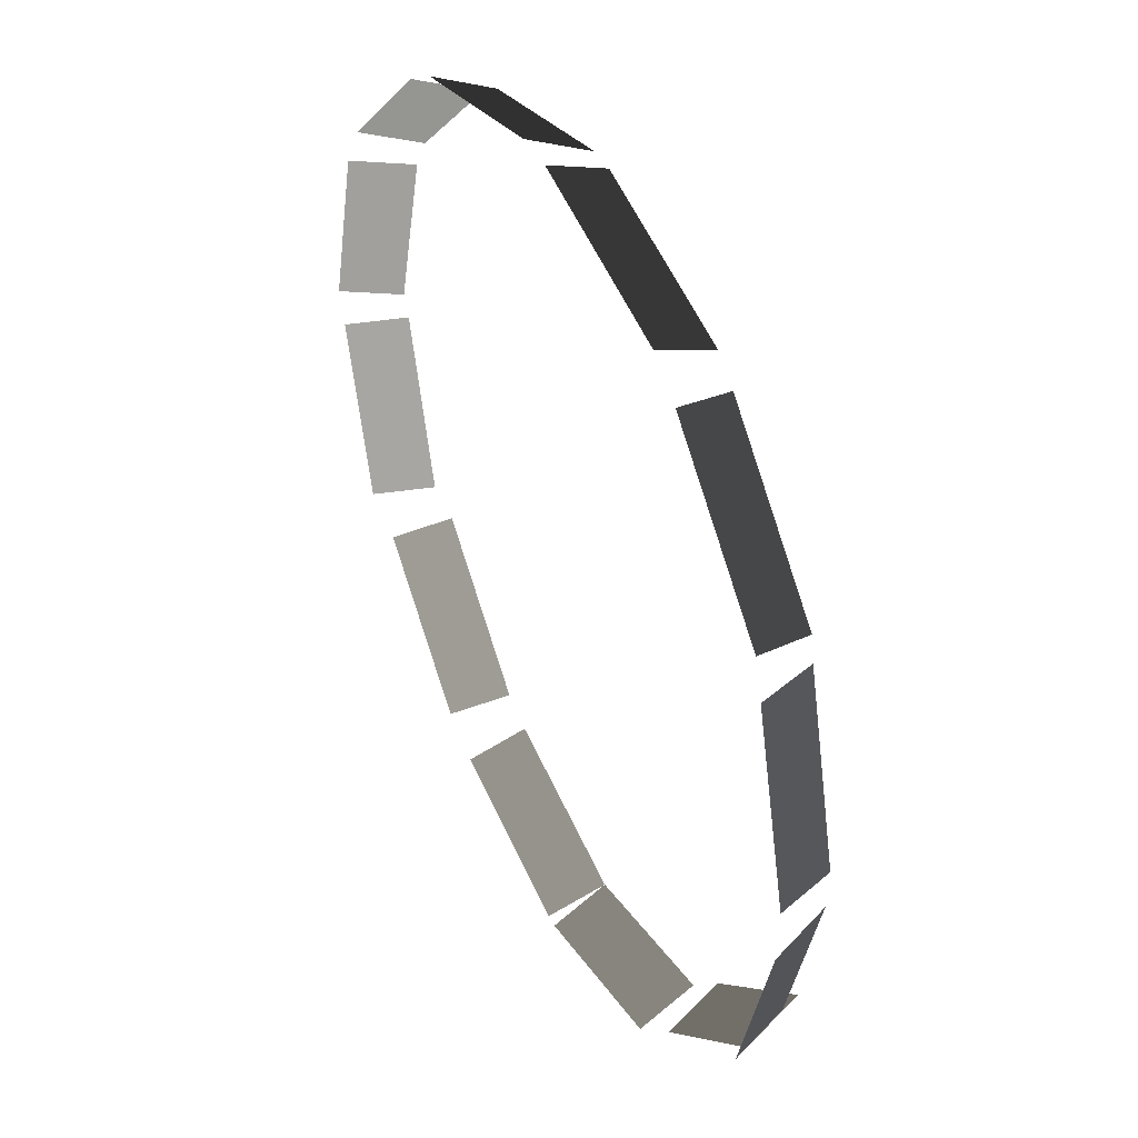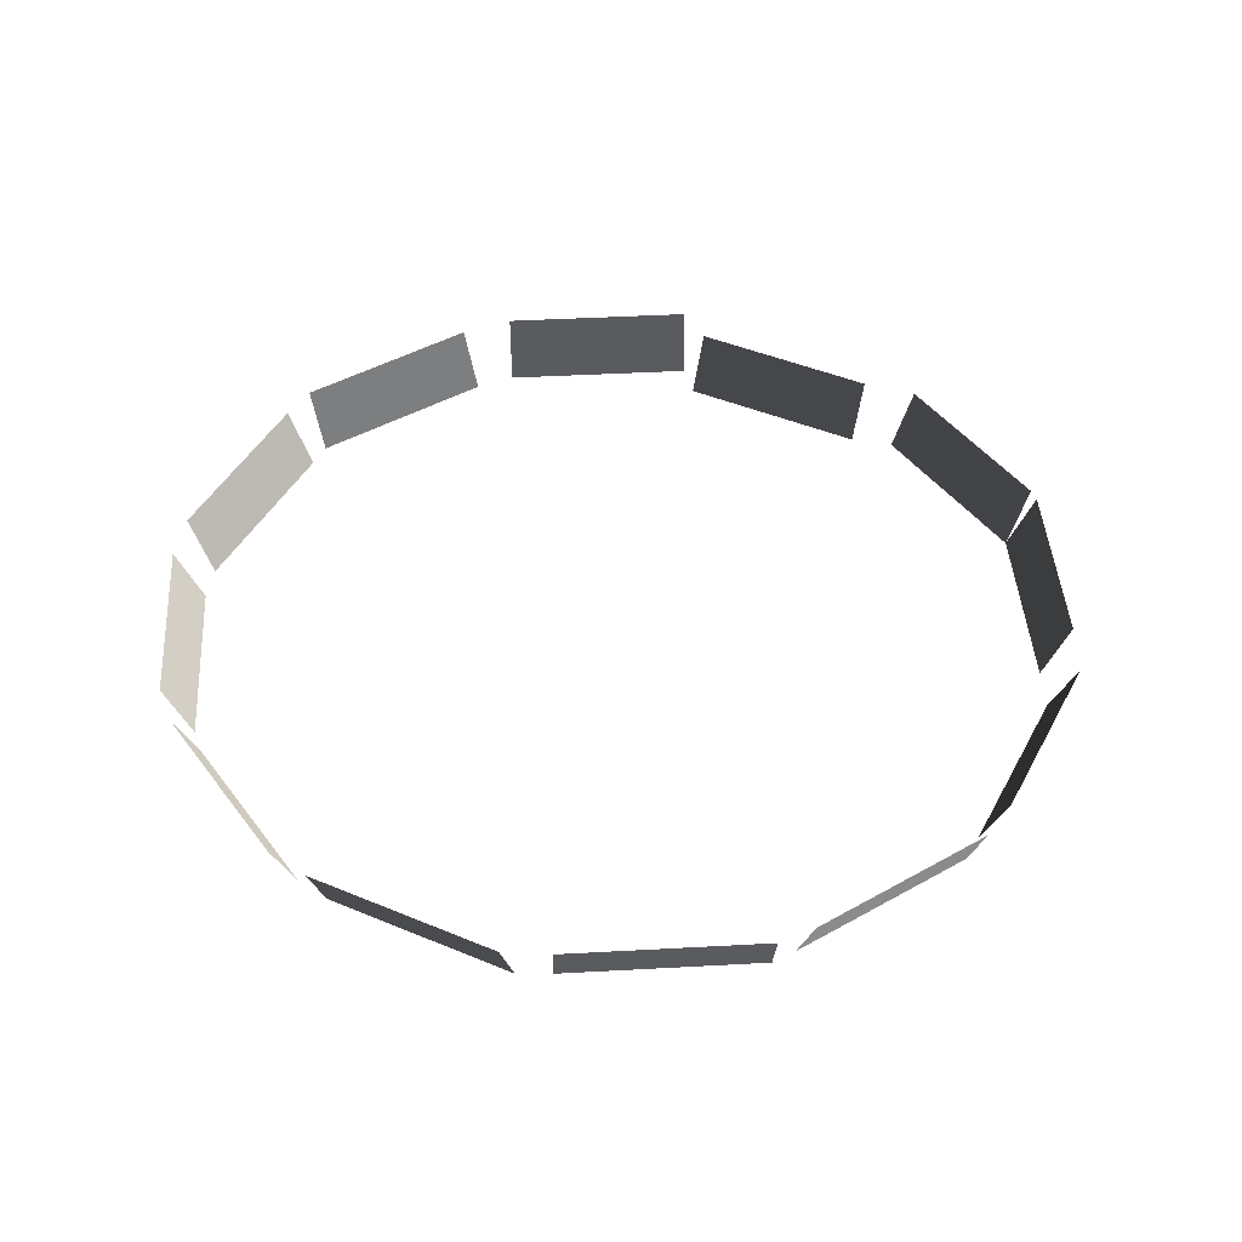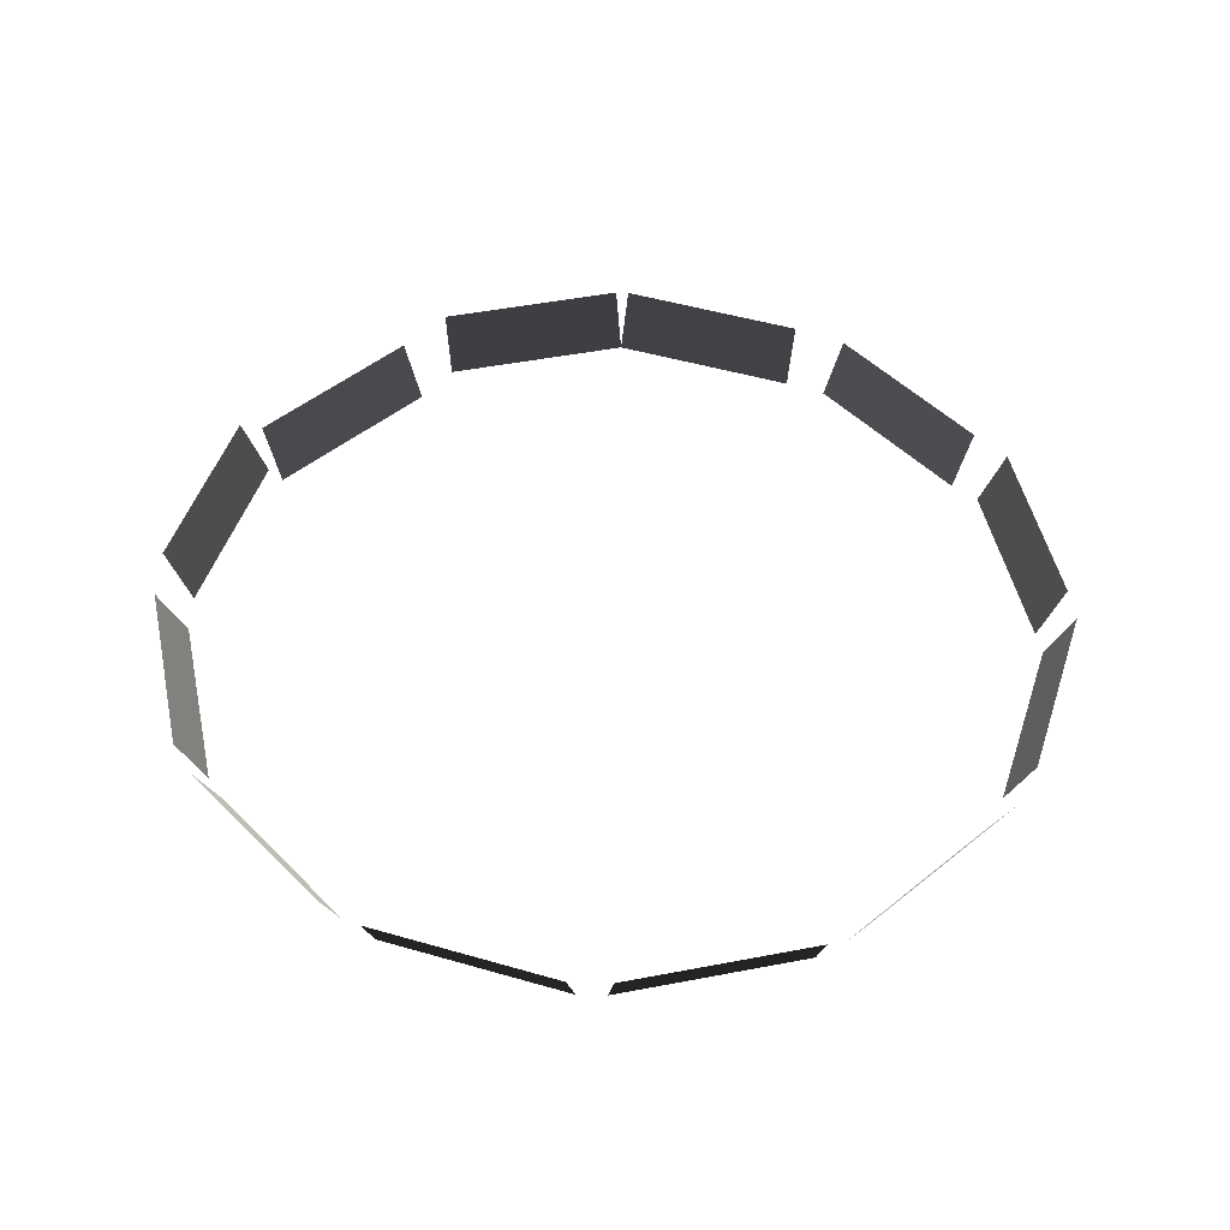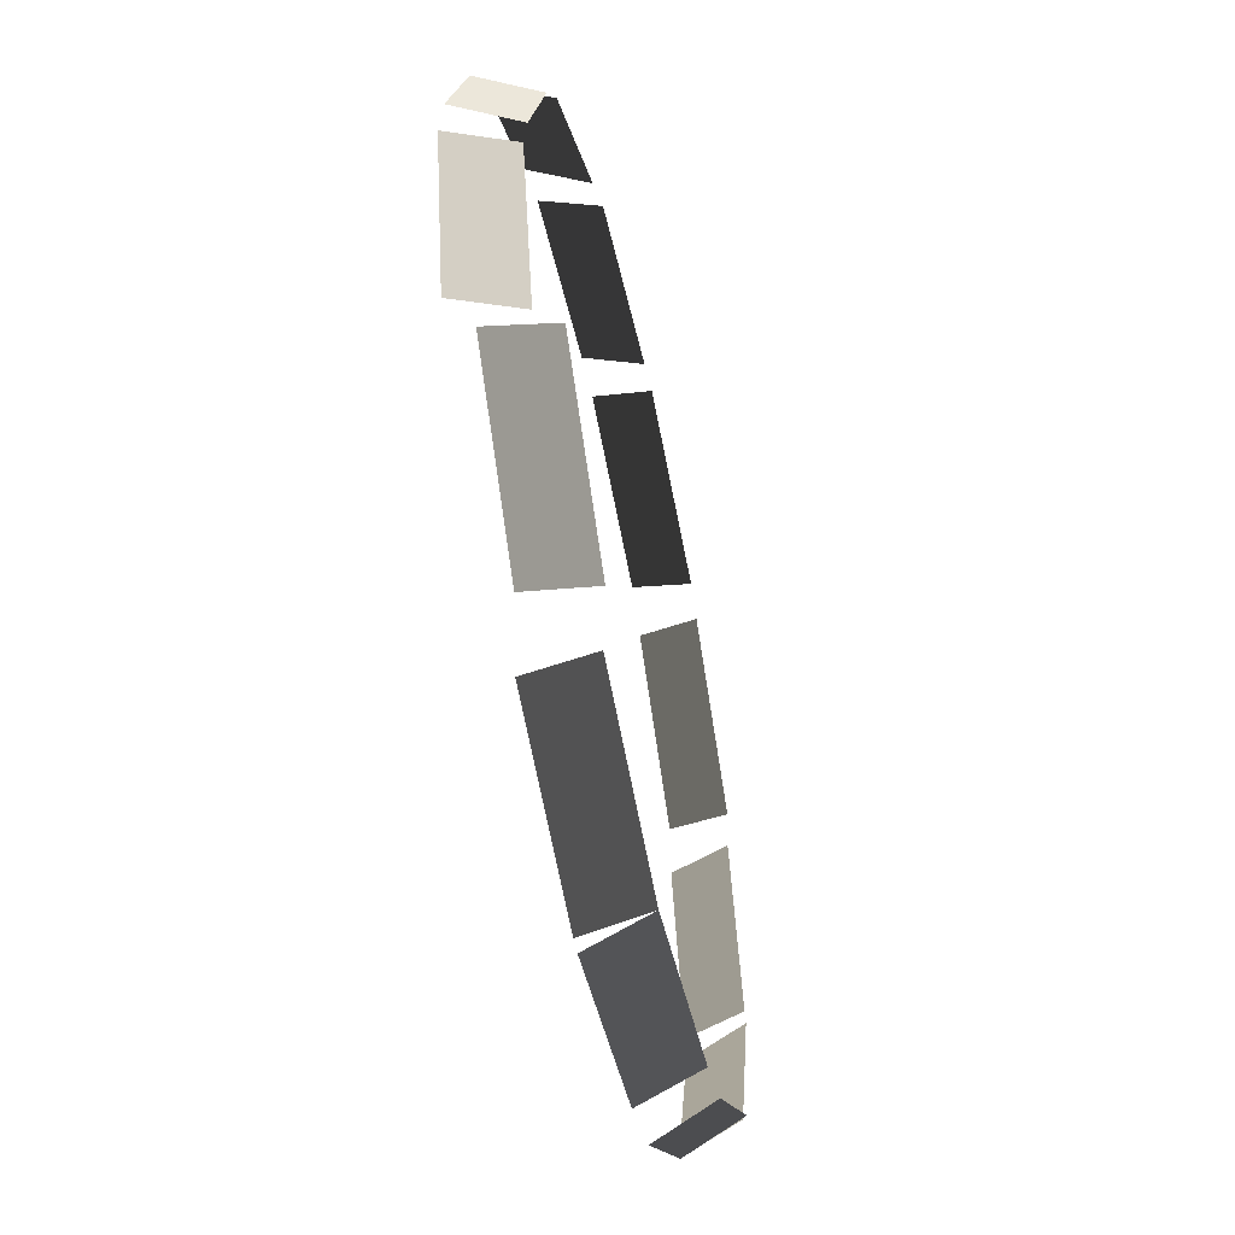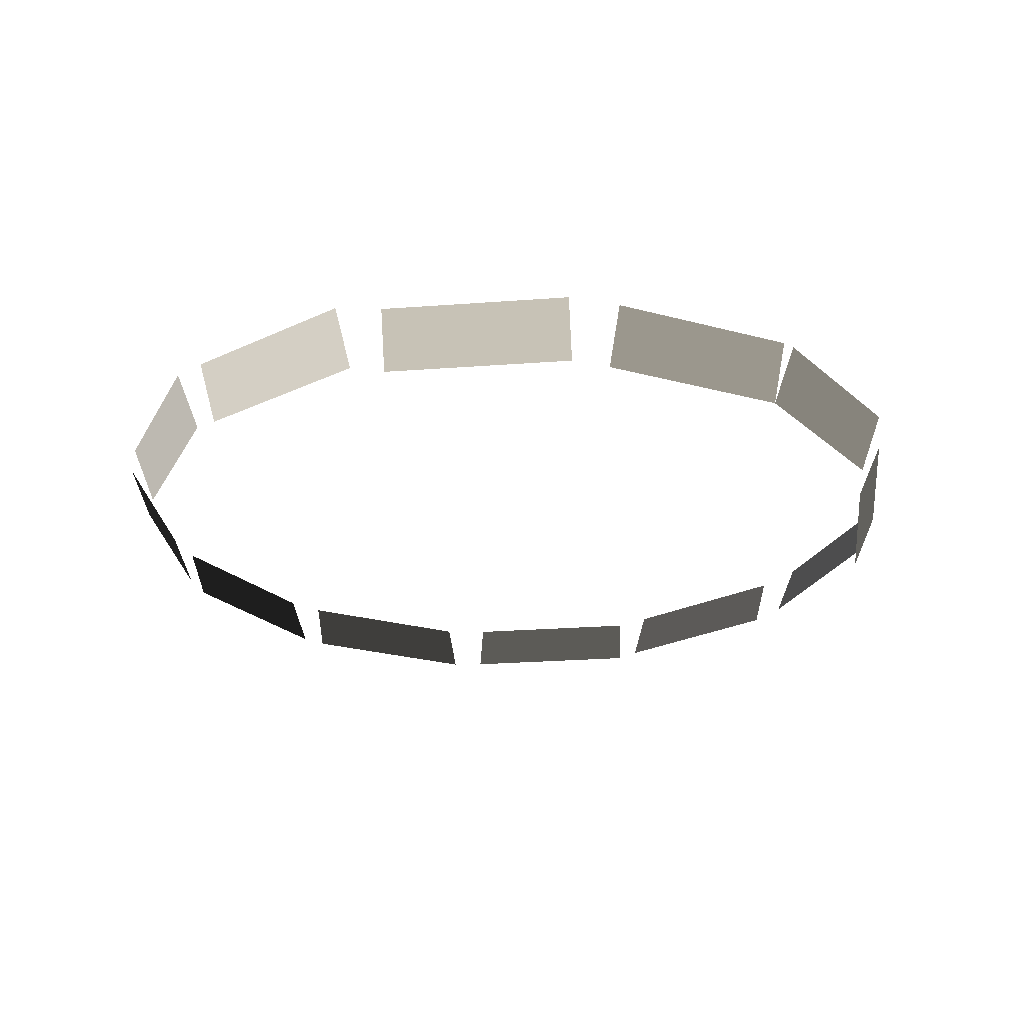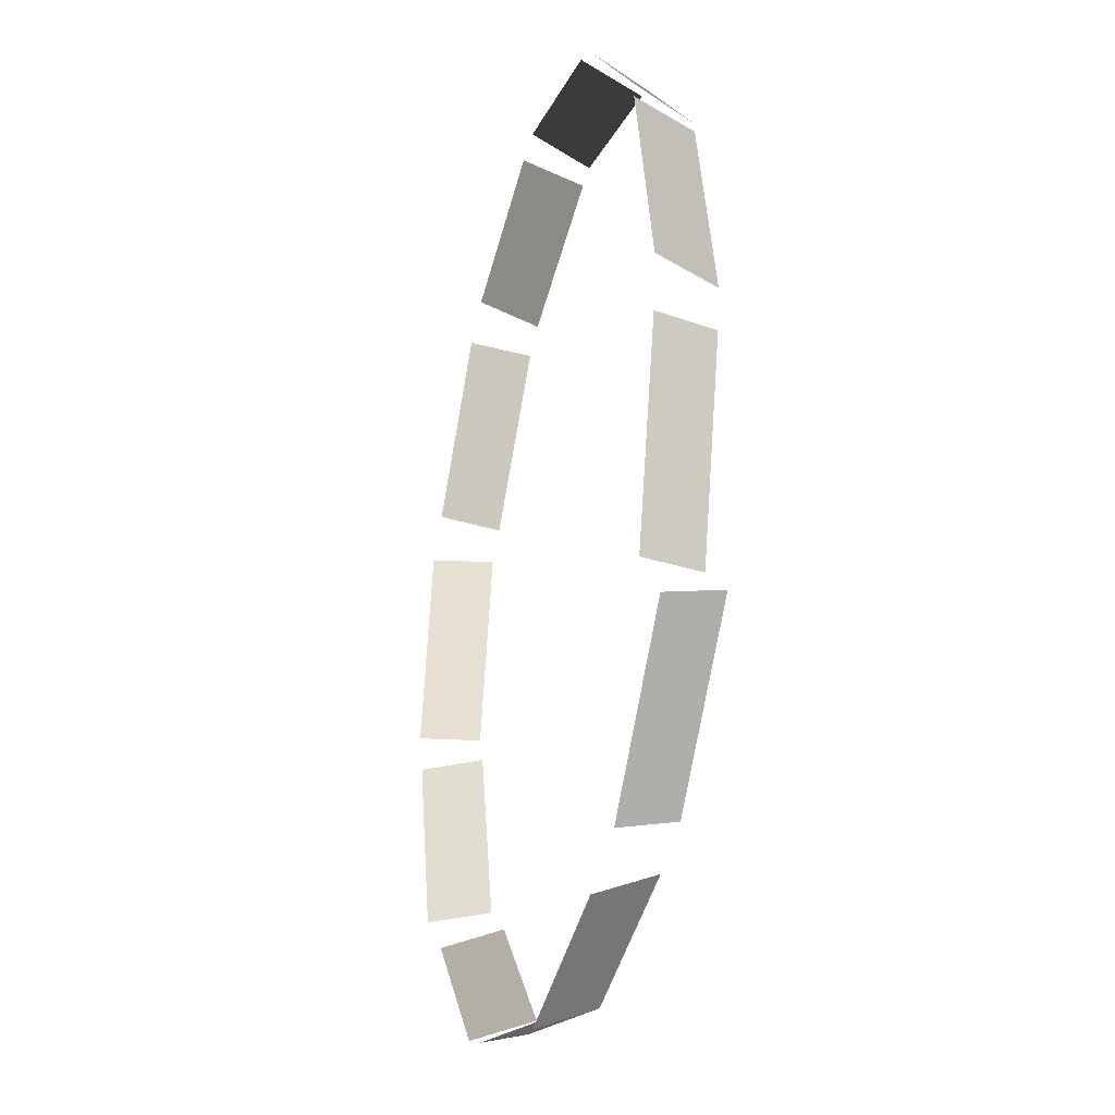
<metadata>
{"format":"obj","ext":"obj","renderer":"f3d","projection":"perspective","resolution":1024,"background":"white","views":[{"elev":42.7,"azim":64.1,"up":"+Y"},{"elev":43.7,"azim":-108.7,"up":"+Z"},{"elev":48.7,"azim":-177.1,"up":"+Z"},{"elev":-58.8,"azim":101.9,"up":"+Y"},{"elev":-26.0,"azim":-38.2,"up":"+Z"},{"elev":-27.7,"azim":75.7,"up":"+Y"}]}
</metadata>
<code>
v -0.04661 0.02691 -0.0151
v -0.03099 1e-06 -0.02454
v -0.05382 1e-06 -0.0151
v -0.02684 0.0155 -0.02454
v -0.02684 -0.0155 -0.02454
v -0.06199 0.03579 0.002061
v -0.03676 0.03676 -0.0151
v -0 1e-06 -0.02454
v -0.04661 -0.02691 -0.0151
v -0.02117 -0.02117 -0.02454
v -0.07158 1e-06 0.002061
v -0.02117 0.02117 -0.02454
v -0.03676 -0.03676 -0.0151
v -0.08181 1e-06 0.02454
v -0.04889 0.04889 0.002061
v -0.06199 -0.03579 0.002061
v -0.07085 0.04091 0.02454
v -0.07085 -0.04091 0.02454
v -0.04889 -0.04889 0.002061
v -0.05588 0.05588 0.02454
v -0.05588 -0.05588 0.02454
v 0.02691 0.04661 -0.0151
v -0 0.03099 -0.02454
v -0 0.05382 -0.0151
v 0.0155 0.02684 -0.02454
v -0.0155 0.02684 -0.02454
v 0.03579 0.06199 0.002061
v 0.03676 0.03676 -0.0151
v -0.02691 0.04661 -0.0151
v -0.02117 0.02117 -0.02454
v -0 0.07158 0.002061
v 0.02117 0.02117 -0.02454
v -0 0.08181 0.02454
v 0.04889 0.04889 0.002061
v -0.03579 0.06199 0.002061
v 0.04091 0.07085 0.02454
v -0.04091 0.07085 0.02454
v -0.04889 0.04889 0.002061
v 0.05588 0.05588 0.02454
v -0.02691 -0.04661 -0.0151
v -0 -0.03099 -0.02454
v -0 -0.05382 -0.0151
v -0.0155 -0.02684 -0.02454
v 0.0155 -0.02684 -0.02454
v -0.03579 -0.06199 0.002061
v -0.03676 -0.03676 -0.0151
v 0.02691 -0.04661 -0.0151
v 0.02117 -0.02117 -0.02454
v -0 -0.07158 0.002061
v -0.02117 -0.02117 -0.02454
v 0.03676 -0.03676 -0.0151
v -0 -0.08181 0.02454
v -0.04889 -0.04889 0.002061
v 0.03579 -0.06199 0.002061
v -0.04091 -0.07085 0.02454
v 0.04091 -0.07085 0.02454
v 0.04889 -0.04889 0.002061
v 0.05588 -0.05588 0.02454
v 0.04661 -0.02691 -0.0151
v 0.03099 1e-06 -0.02454
v 0.05382 1e-06 -0.0151
v 0.02684 -0.0155 -0.02454
v 0.02684 0.0155 -0.02454
v 0.06199 -0.03579 0.002061
v 0.03676 -0.03676 -0.0151
v 0.04661 0.02691 -0.0151
v 0.02117 0.02117 -0.02454
v 0.07158 1e-06 0.002061
v 0.02117 -0.02117 -0.02454
v 0.08181 1e-06 0.02454
v 0.06199 0.03579 0.002061
v 0.07085 -0.04091 0.02454
v 0.07085 0.04091 0.02454
v 0.03371 0.06388 0.004982
v 0.002101 0.07235 0.004982
v 0.03485 0.06814 0.01502
v 0.003243 0.07661 0.01502
v -0.002694 0.0721 0.004776
v -0.0343 0.06363 0.004776
v -0.003835 0.07636 0.01481
v -0.03544 0.06789 0.01481
v -0.03914 0.06043 0.004919
v -0.06228 0.03728 0.004919
v -0.04225 0.06354 0.01495
v -0.06539 0.0404 0.01495
v -0.06457 0.032 0.005495
v -0.07304 0.000388 0.005495
v -0.06883 0.03314 0.01553
v -0.0773 0.001529 0.01553
v 0.06197 0.03792 0.005454
v 0.03883 0.06106 0.005454
v 0.06509 0.04104 0.01549
v 0.04195 0.06418 0.01549
v 0.07262 0.003379 0.006334
v 0.06415 0.03499 0.006334
v 0.07688 0.004521 0.01637
v 0.06841 0.03613 0.01637
v 0.0643 -0.035 0.006667
v 0.07277 -0.003393 0.006667
v 0.06856 -0.03615 0.0167
v 0.07703 -0.004536 0.0167
v 0.03918 -0.0592 0.003026
v 0.06232 -0.03606 0.003026
v 0.0423 -0.06232 0.01306
v 0.06544 -0.03918 0.01306
v -0.07201 -0.003795 0.005235
v -0.06354 -0.0354 0.005235
v -0.07627 -0.004937 0.01527
v -0.0678 -0.03655 0.01527
v -0.05927 -0.03974 0.004031
v -0.03613 -0.06288 0.004031
v -0.06239 -0.04286 0.01407
v -0.03925 -0.066 0.01407
v -0.02922 -0.0648 0.004352
v 0.002394 -0.07327 0.004352
v -0.03036 -0.06906 0.01439
v 0.001251 -0.07753 0.01439
v 0.034 -0.0648 0.004352
v 0.003535 -0.07753 0.01439
v 0.03515 -0.06906 0.01439
g mesh1_mesh1-geometry
f 1 2 3
f 2 1 4
f 3 2 1
f 4 1 2
f 5 3 2
f 2 3 5
f 3 6 1
f 1 6 3
f 7 4 1
f 1 4 7
f 8 2 4
f 4 2 8
f 3 5 9
f 9 5 3
f 2 10 5
f 5 10 2
f 6 3 11
f 11 3 6
f 6 7 1
f 1 7 6
f 4 7 12
f 12 7 4
f 10 2 8
f 8 2 10
f 8 4 12
f 12 4 8
f 5 13 9
f 9 13 5
f 9 11 3
f 3 11 9
f 13 5 10
f 10 5 13
f 14 6 11
f 11 6 14
f 7 6 15
f 15 6 7
f 13 16 9
f 9 16 13
f 11 9 16
f 16 9 11
f 6 14 17
f 17 14 6
f 11 18 14
f 14 18 11
f 17 15 6
f 6 15 17
f 16 13 19
f 19 13 16
f 18 11 16
f 16 11 18
f 15 17 20
f 20 17 15
f 19 18 16
f 16 18 19
f 18 19 21
f 21 19 18
g mesh1_mesh1-geometry
f 22 23 24
f 23 22 25
f 24 23 22
f 25 22 23
f 26 24 23
f 23 24 26
f 24 27 22
f 22 27 24
f 28 25 22
f 22 25 28
f 8 23 25
f 25 23 8
f 24 26 29
f 29 26 24
f 23 30 26
f 26 30 23
f 27 24 31
f 31 24 27
f 27 28 22
f 22 28 27
f 25 28 32
f 32 28 25
f 30 23 8
f 8 23 30
f 8 25 32
f 32 25 8
f 26 7 29
f 29 7 26
f 29 31 24
f 24 31 29
f 7 26 30
f 30 26 7
f 33 27 31
f 31 27 33
f 28 27 34
f 34 27 28
f 7 35 29
f 29 35 7
f 31 29 35
f 35 29 31
f 27 33 36
f 36 33 27
f 31 37 33
f 33 37 31
f 36 34 27
f 27 34 36
f 35 7 38
f 38 7 35
f 37 31 35
f 35 31 37
f 34 36 39
f 39 36 34
f 38 37 35
f 35 37 38
f 37 38 20
f 20 38 37
g mesh1_mesh1-geometry
f 40 41 42
f 41 40 43
f 42 41 40
f 43 40 41
f 44 42 41
f 41 42 44
f 42 45 40
f 40 45 42
f 46 43 40
f 40 43 46
f 8 41 43
f 43 41 8
f 42 44 47
f 47 44 42
f 41 48 44
f 44 48 41
f 45 42 49
f 49 42 45
f 45 46 40
f 40 46 45
f 43 46 50
f 50 46 43
f 48 41 8
f 8 41 48
f 8 43 50
f 50 43 8
f 44 51 47
f 47 51 44
f 47 49 42
f 42 49 47
f 51 44 48
f 48 44 51
f 52 45 49
f 49 45 52
f 46 45 53
f 53 45 46
f 51 54 47
f 47 54 51
f 49 47 54
f 54 47 49
f 45 52 55
f 55 52 45
f 49 56 52
f 52 56 49
f 55 53 45
f 45 53 55
f 54 51 57
f 57 51 54
f 56 49 54
f 54 49 56
f 53 55 21
f 21 55 53
f 57 56 54
f 54 56 57
f 56 57 58
f 58 57 56
g mesh1_mesh1-geometry
f 59 60 61
f 60 59 62
f 61 60 59
f 62 59 60
f 63 61 60
f 60 61 63
f 61 64 59
f 59 64 61
f 65 62 59
f 59 62 65
f 8 60 62
f 62 60 8
f 61 63 66
f 66 63 61
f 60 67 63
f 63 67 60
f 64 61 68
f 68 61 64
f 64 65 59
f 59 65 64
f 62 65 69
f 69 65 62
f 67 60 8
f 8 60 67
f 8 62 69
f 69 62 8
f 63 28 66
f 66 28 63
f 66 68 61
f 61 68 66
f 28 63 67
f 67 63 28
f 70 64 68
f 68 64 70
f 65 64 57
f 57 64 65
f 28 71 66
f 66 71 28
f 68 66 71
f 71 66 68
f 64 70 72
f 72 70 64
f 68 73 70
f 70 73 68
f 72 57 64
f 64 57 72
f 71 28 34
f 34 28 71
f 73 68 71
f 71 68 73
f 57 72 58
f 58 72 57
f 34 73 71
f 71 73 34
f 73 34 39
f 39 34 73
g mesh2_mesh2-geometry
f 74 75 76
f 74 76 75
f 77 76 75
f 77 75 76
g mesh3_mesh3-geometry
f 78 79 80
f 78 80 79
f 81 80 79
f 81 79 80
g mesh4_mesh4-geometry
f 82 83 84
f 82 84 83
f 85 84 83
f 85 83 84
g mesh5_mesh5-geometry
f 86 87 88
f 86 88 87
f 89 88 87
f 89 87 88
g mesh6_mesh6-geometry
f 90 91 92
f 90 92 91
f 93 92 91
f 93 91 92
g mesh7_mesh7-geometry
f 94 95 96
f 94 96 95
f 97 96 95
f 97 95 96
g mesh8_mesh8-geometry
f 98 99 100
f 98 100 99
f 101 100 99
f 101 99 100
g mesh9_mesh9-geometry
f 102 103 104
f 102 104 103
f 105 104 103
f 105 103 104
g mesh10_mesh10-geometry
f 106 107 108
f 106 108 107
f 109 108 107
f 109 107 108
g mesh11_mesh11-geometry
f 110 111 112
f 110 112 111
f 113 112 111
f 113 111 112
g mesh12_mesh12-geometry
f 114 115 116
f 114 116 115
f 117 116 115
f 117 115 116
g mesh13_mesh13-geometry
f 115 118 119
f 115 119 118
f 120 119 118
f 120 118 119

</code>
